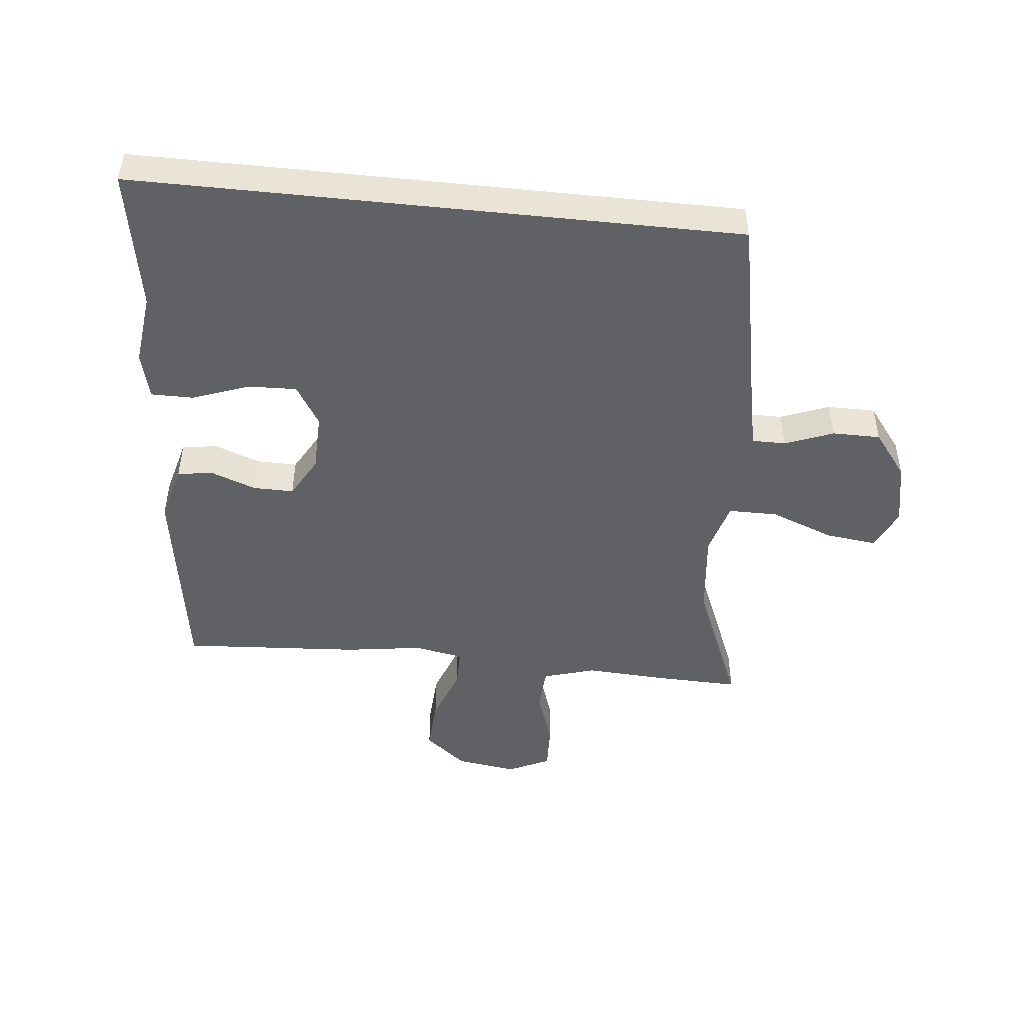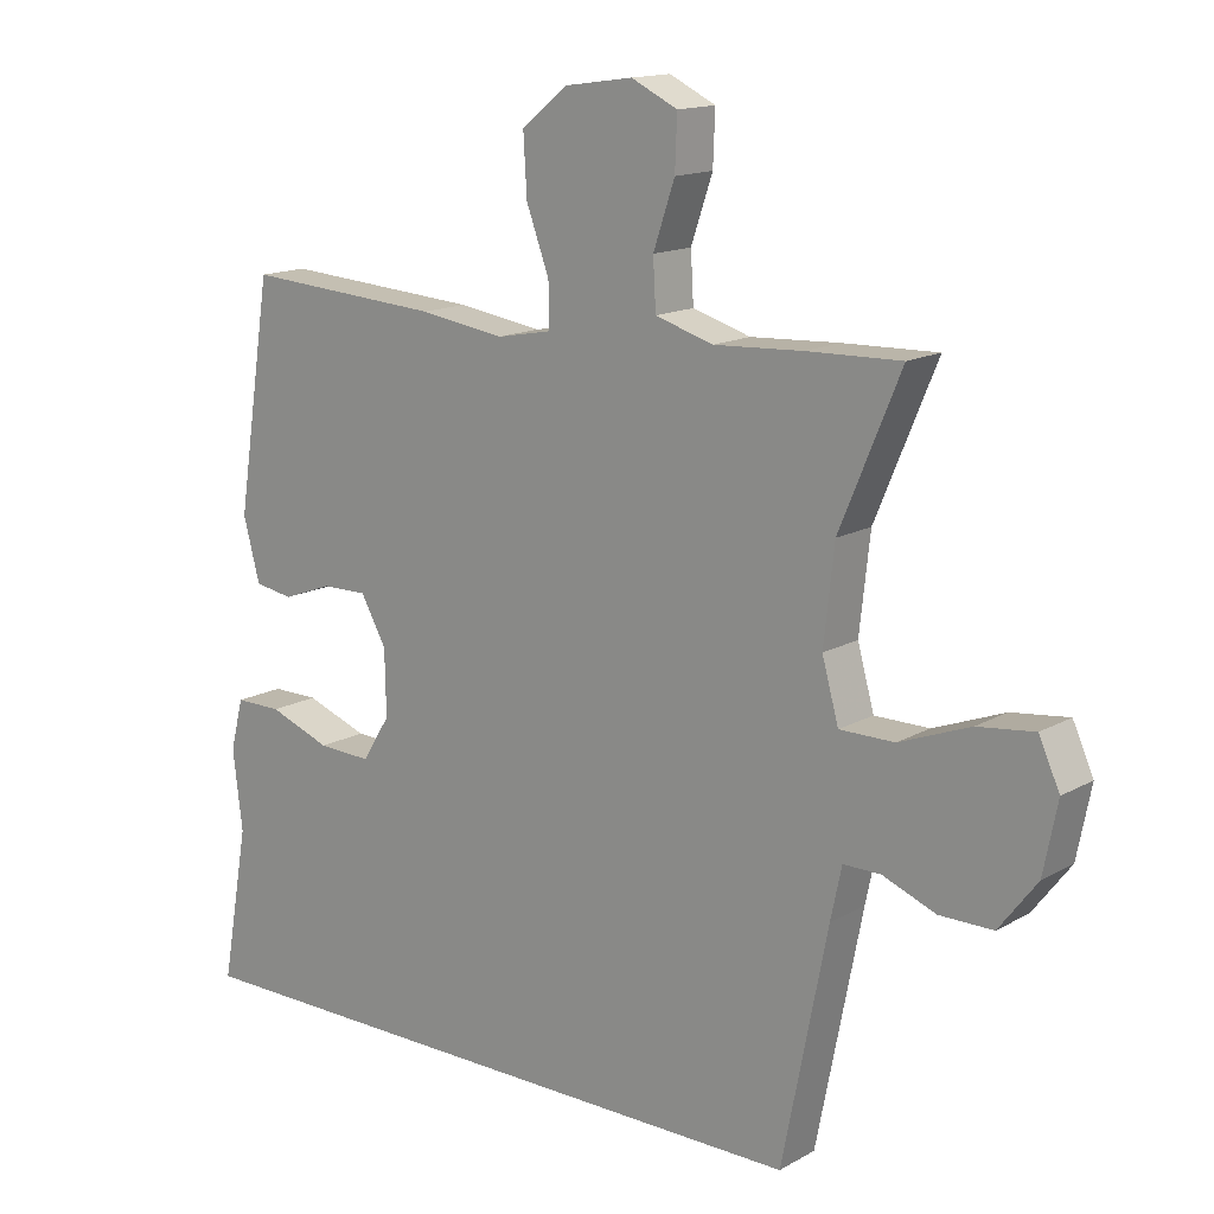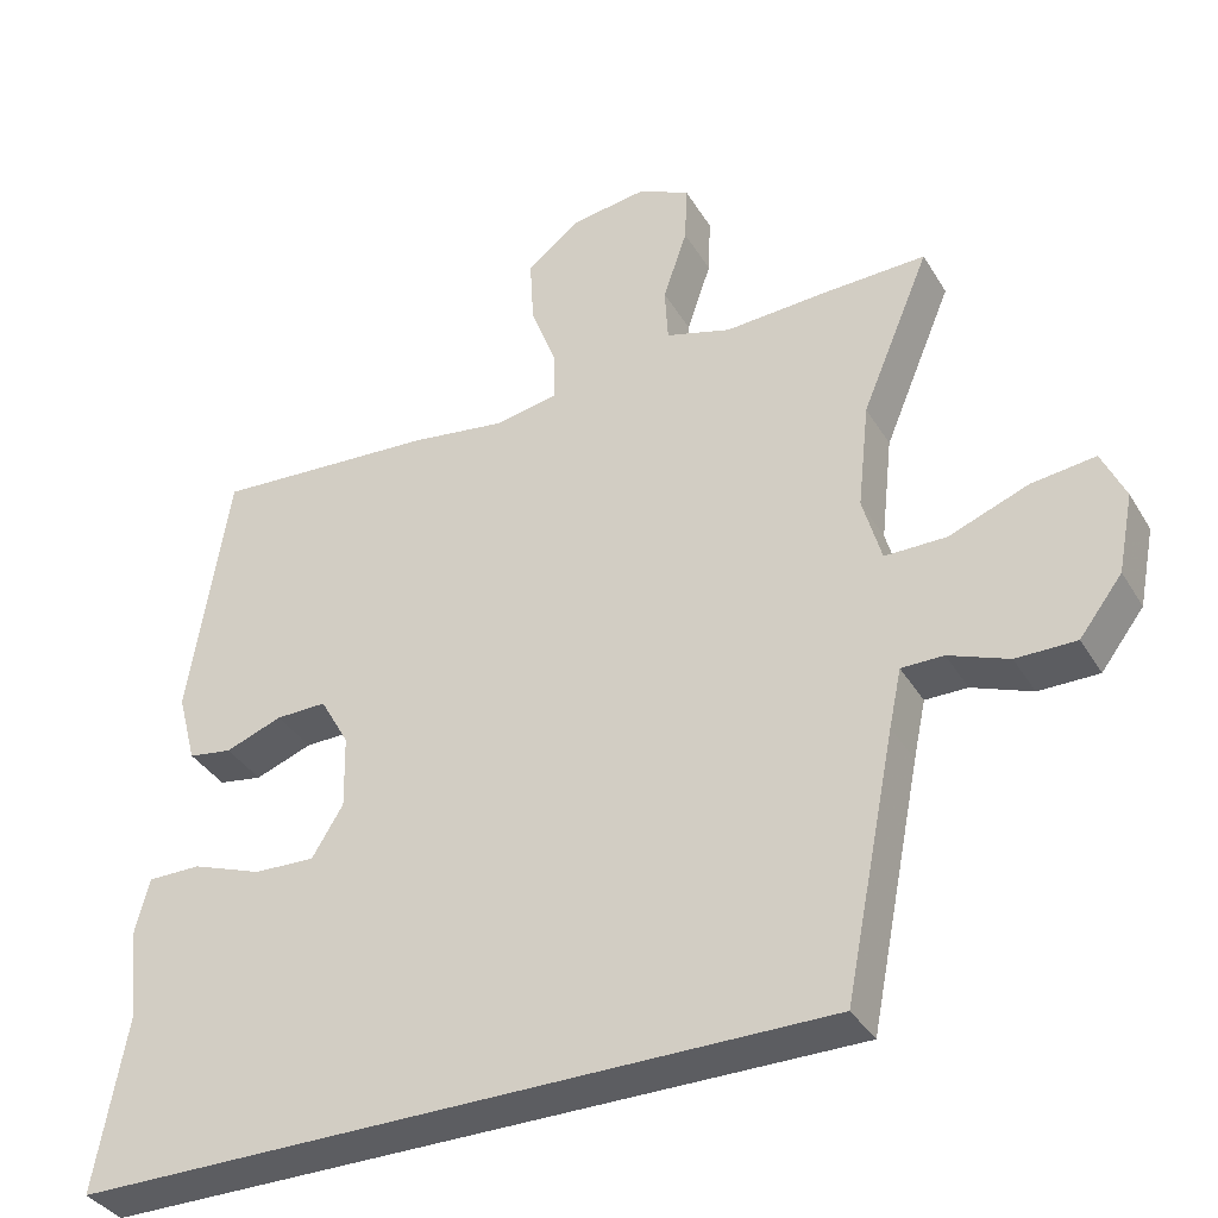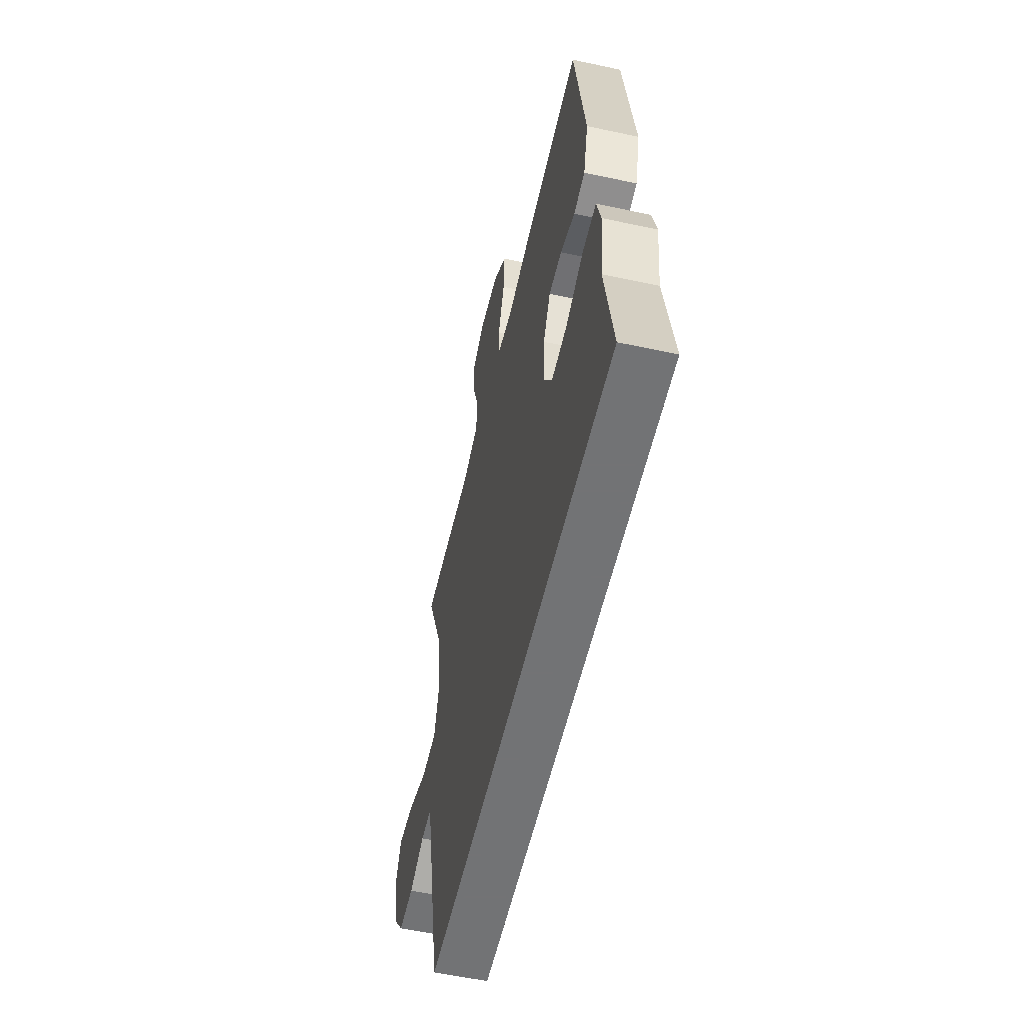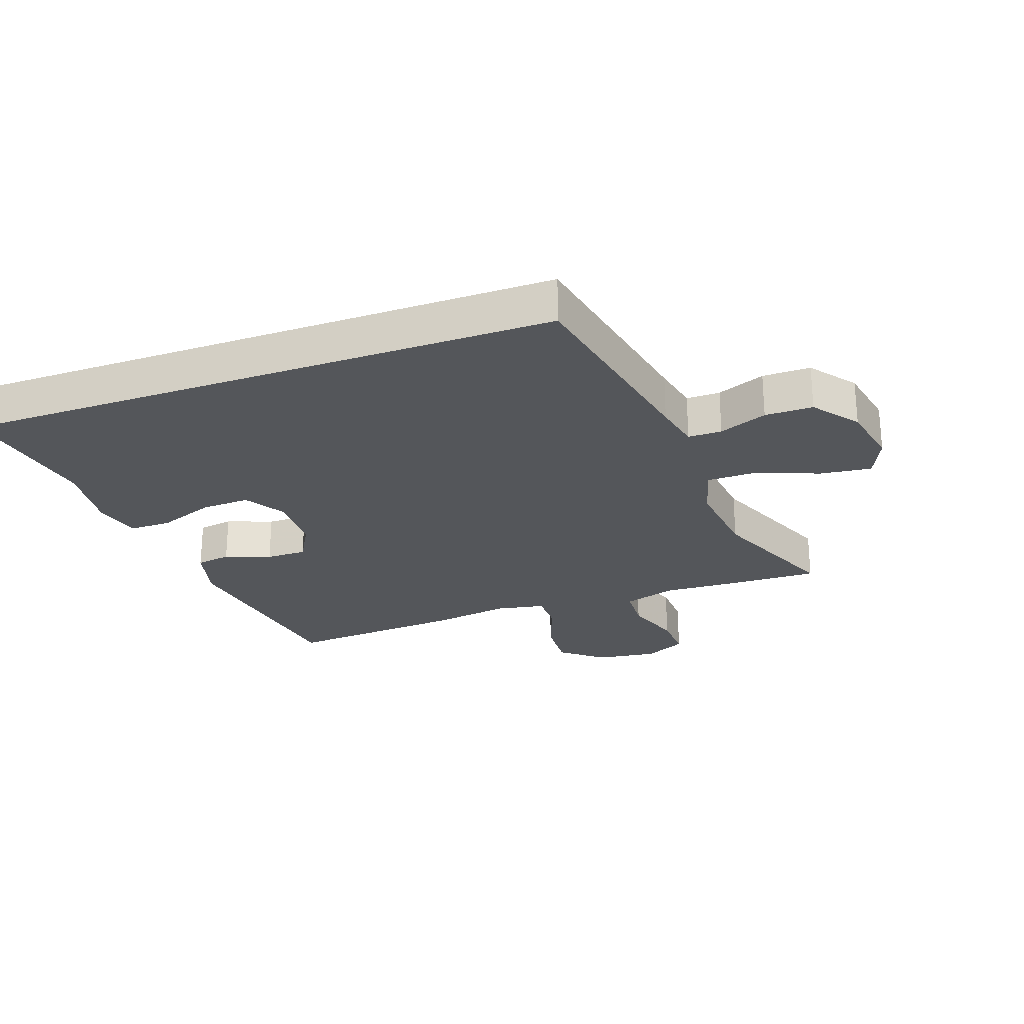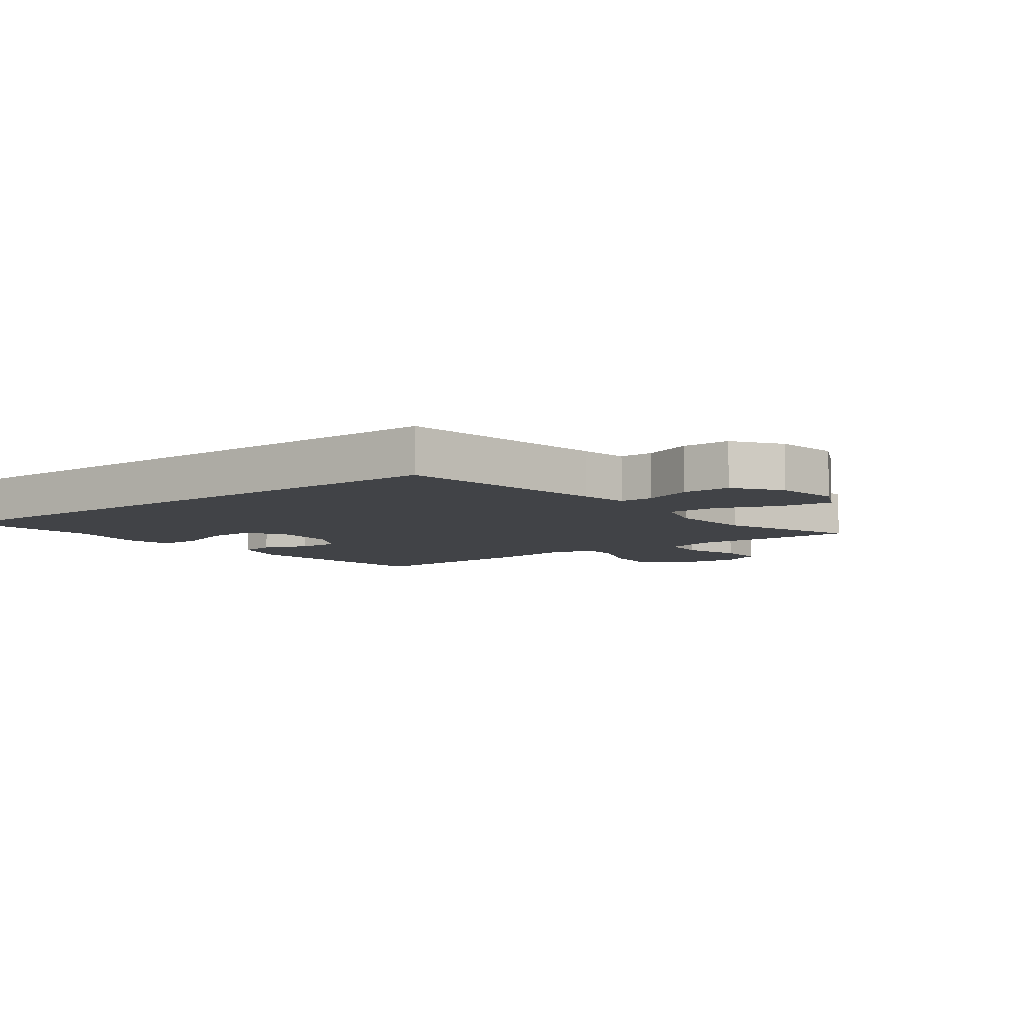
<metadata>
{"format":"obj","ext":"obj","renderer":"f3d","projection":"perspective","resolution":1024,"background":"white","views":[{"elev":-47.9,"azim":174.0,"up":"+Y"},{"elev":14.8,"azim":-140.1,"up":"+Z"},{"elev":-36.3,"azim":-152.6,"up":"+Z"},{"elev":-55.9,"azim":77.2,"up":"+Z"},{"elev":-25.7,"azim":-160.3,"up":"+Y"},{"elev":-7.2,"azim":-143.8,"up":"+Y"}]}
</metadata>
<code>
v 0.5 0.07 0.5
v 0.551 0.07 0.173
v 0.527 0.07 0.083
v 0.471 0.07 0.074
v 0.398 0.07 0.101
v 0.333 0.07 0.102
v 0.296 0.07 0.036
v 0.294 0.07 -0.058
v 0.334 0.07 -0.123
v 0.412 0.07 -0.12
v 0.502 0.07 -0.087
v 0.57 0.07 -0.087
v 0.589 0.07 -0.161
v 0.575 0.07 -0.276
v 0.615 0.07 -0.5
v -0.349 0.07 -0.5
v -0.415 0.07 -0.167
v -0.431 0.07 -0.092
v -0.485 0.07 -0.092
v -0.562 0.07 -0.122
v -0.639 0.07 -0.122
v -0.694 0.07 -0.05
v -0.714 0.07 0.051
v -0.684 0.07 0.117
v -0.602 0.07 0.107
v -0.5 0.07 0.068
v -0.421 0.07 0.068
v -0.397 0.07 0.154
v -0.412 0.07 0.29
v -0.5 0.07 0.5
v -0.364 0.07 0.496
v -0.236 0.07 0.489
v -0.152 0.07 0.514
v -0.148 0.07 0.585
v -0.179 0.07 0.676
v -0.182 0.07 0.751
v -0.115 0.07 0.783
v -0.017 0.07 0.769
v 0.05 0.07 0.715
v 0.045 0.07 0.63
v 0.012 0.07 0.541
v 0.012 0.07 0.478
v 0.091 0.07 0.463
v 0.214 0.07 0.481
v 0.5 0 0.5
v 0.551 0 0.173
v 0.527 0 0.083
v 0.471 0 0.074
v 0.398 0 0.101
v 0.333 0 0.102
v 0.296 0 0.036
v 0.294 0 -0.058
v 0.334 0 -0.123
v 0.412 0 -0.12
v 0.502 0 -0.087
v 0.57 0 -0.087
v 0.589 0 -0.161
v 0.575 0 -0.276
v 0.615 0 -0.5
v -0.349 0 -0.5
v -0.415 0 -0.167
v -0.431 0 -0.092
v -0.485 0 -0.092
v -0.562 0 -0.122
v -0.639 0 -0.122
v -0.694 0 -0.05
v -0.714 0 0.051
v -0.684 0 0.117
v -0.602 0 0.107
v -0.5 0 0.068
v -0.421 0 0.068
v -0.397 0 0.154
v -0.412 0 0.29
v -0.5 0 0.5
v -0.364 0 0.496
v -0.236 0 0.489
v -0.152 0 0.514
v -0.148 0 0.585
v -0.179 0 0.676
v -0.182 0 0.751
v -0.115 0 0.783
v -0.017 0 0.769
v 0.05 0 0.715
v 0.045 0 0.63
v 0.012 0 0.541
v 0.012 0 0.478
v 0.091 0 0.463
v 0.214 0 0.481
f 43 44 1 2
f 42 43 2 3
f 38 39 40 41
f 38 41 42
f 37 38 42
f 34 35 36 37
f 33 34 37 42
f 32 33 42 3
f 29 30 31 32
f 28 29 32
f 27 28 32
f 23 24 25 26
f 23 26 27
f 22 23 27
f 19 20 21 22
f 18 19 22 27
f 17 18 27 32
f 14 15 16 17
f 10 11 12 13
f 9 10 13 14
f 32 3 4 5
f 32 5 6
f 17 32 6 7
f 9 14 17
f 8 9 17
f 7 8 17
f 46 45 88 87
f 47 46 87 86
f 85 84 83 82
f 86 85 82
f 86 82 81
f 81 80 79 78
f 86 81 78 77
f 47 86 77 76
f 76 75 74 73
f 76 73 72
f 76 72 71
f 70 69 68 67
f 71 70 67
f 71 67 66
f 66 65 64 63
f 71 66 63 62
f 76 71 62 61
f 61 60 59 58
f 57 56 55 54
f 58 57 54 53
f 49 48 47 76
f 50 49 76
f 51 50 76 61
f 61 58 53
f 61 53 52
f 61 52 51
f 1 45 46 2
f 2 46 47 3
f 3 47 48 4
f 4 48 49 5
f 5 49 50 6
f 6 50 51 7
f 7 51 52 8
f 8 52 53 9
f 9 53 54 10
f 10 54 55 11
f 11 55 56 12
f 12 56 57 13
f 13 57 58 14
f 14 58 59 15
f 15 59 60 16
f 16 60 61 17
f 17 61 62 18
f 18 62 63 19
f 19 63 64 20
f 20 64 65 21
f 21 65 66 22
f 22 66 67 23
f 23 67 68 24
f 24 68 69 25
f 25 69 70 26
f 26 70 71 27
f 27 71 72 28
f 28 72 73 29
f 29 73 74 30
f 30 74 75 31
f 31 75 76 32
f 32 76 77 33
f 33 77 78 34
f 34 78 79 35
f 35 79 80 36
f 36 80 81 37
f 37 81 82 38
f 38 82 83 39
f 39 83 84 40
f 40 84 85 41
f 41 85 86 42
f 42 86 87 43
f 43 87 88 44
f 44 88 45 1

</code>
